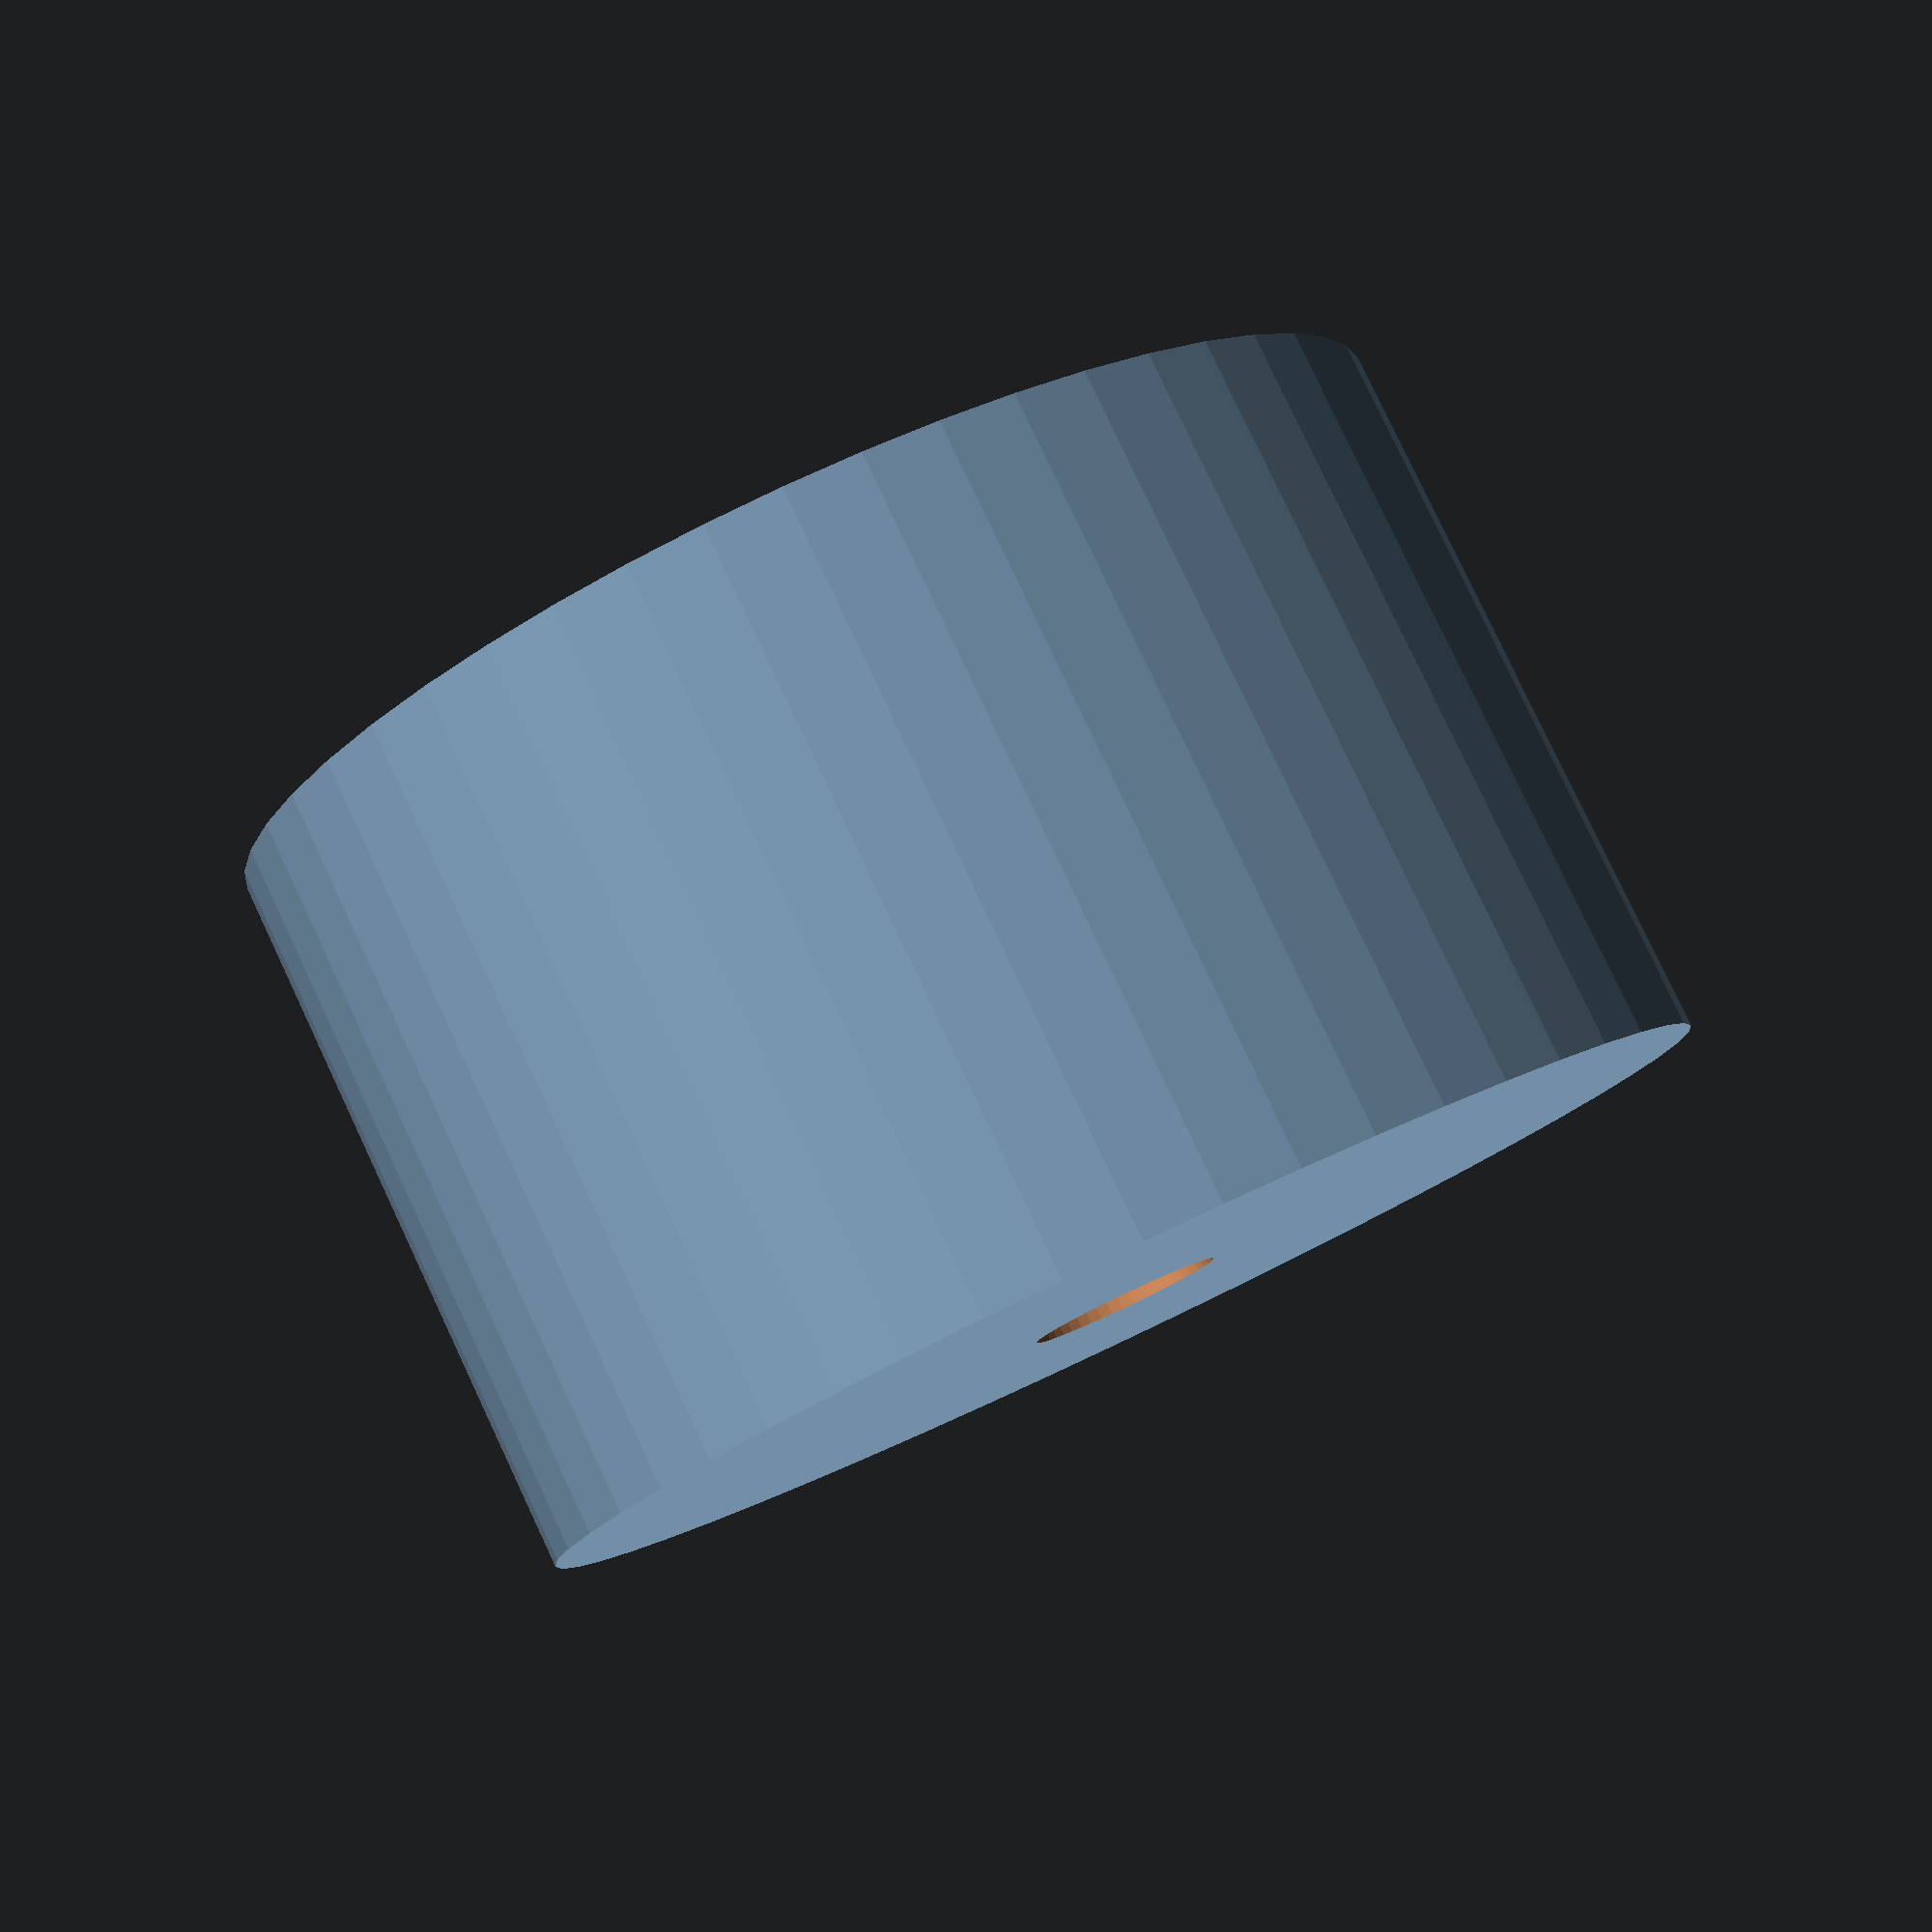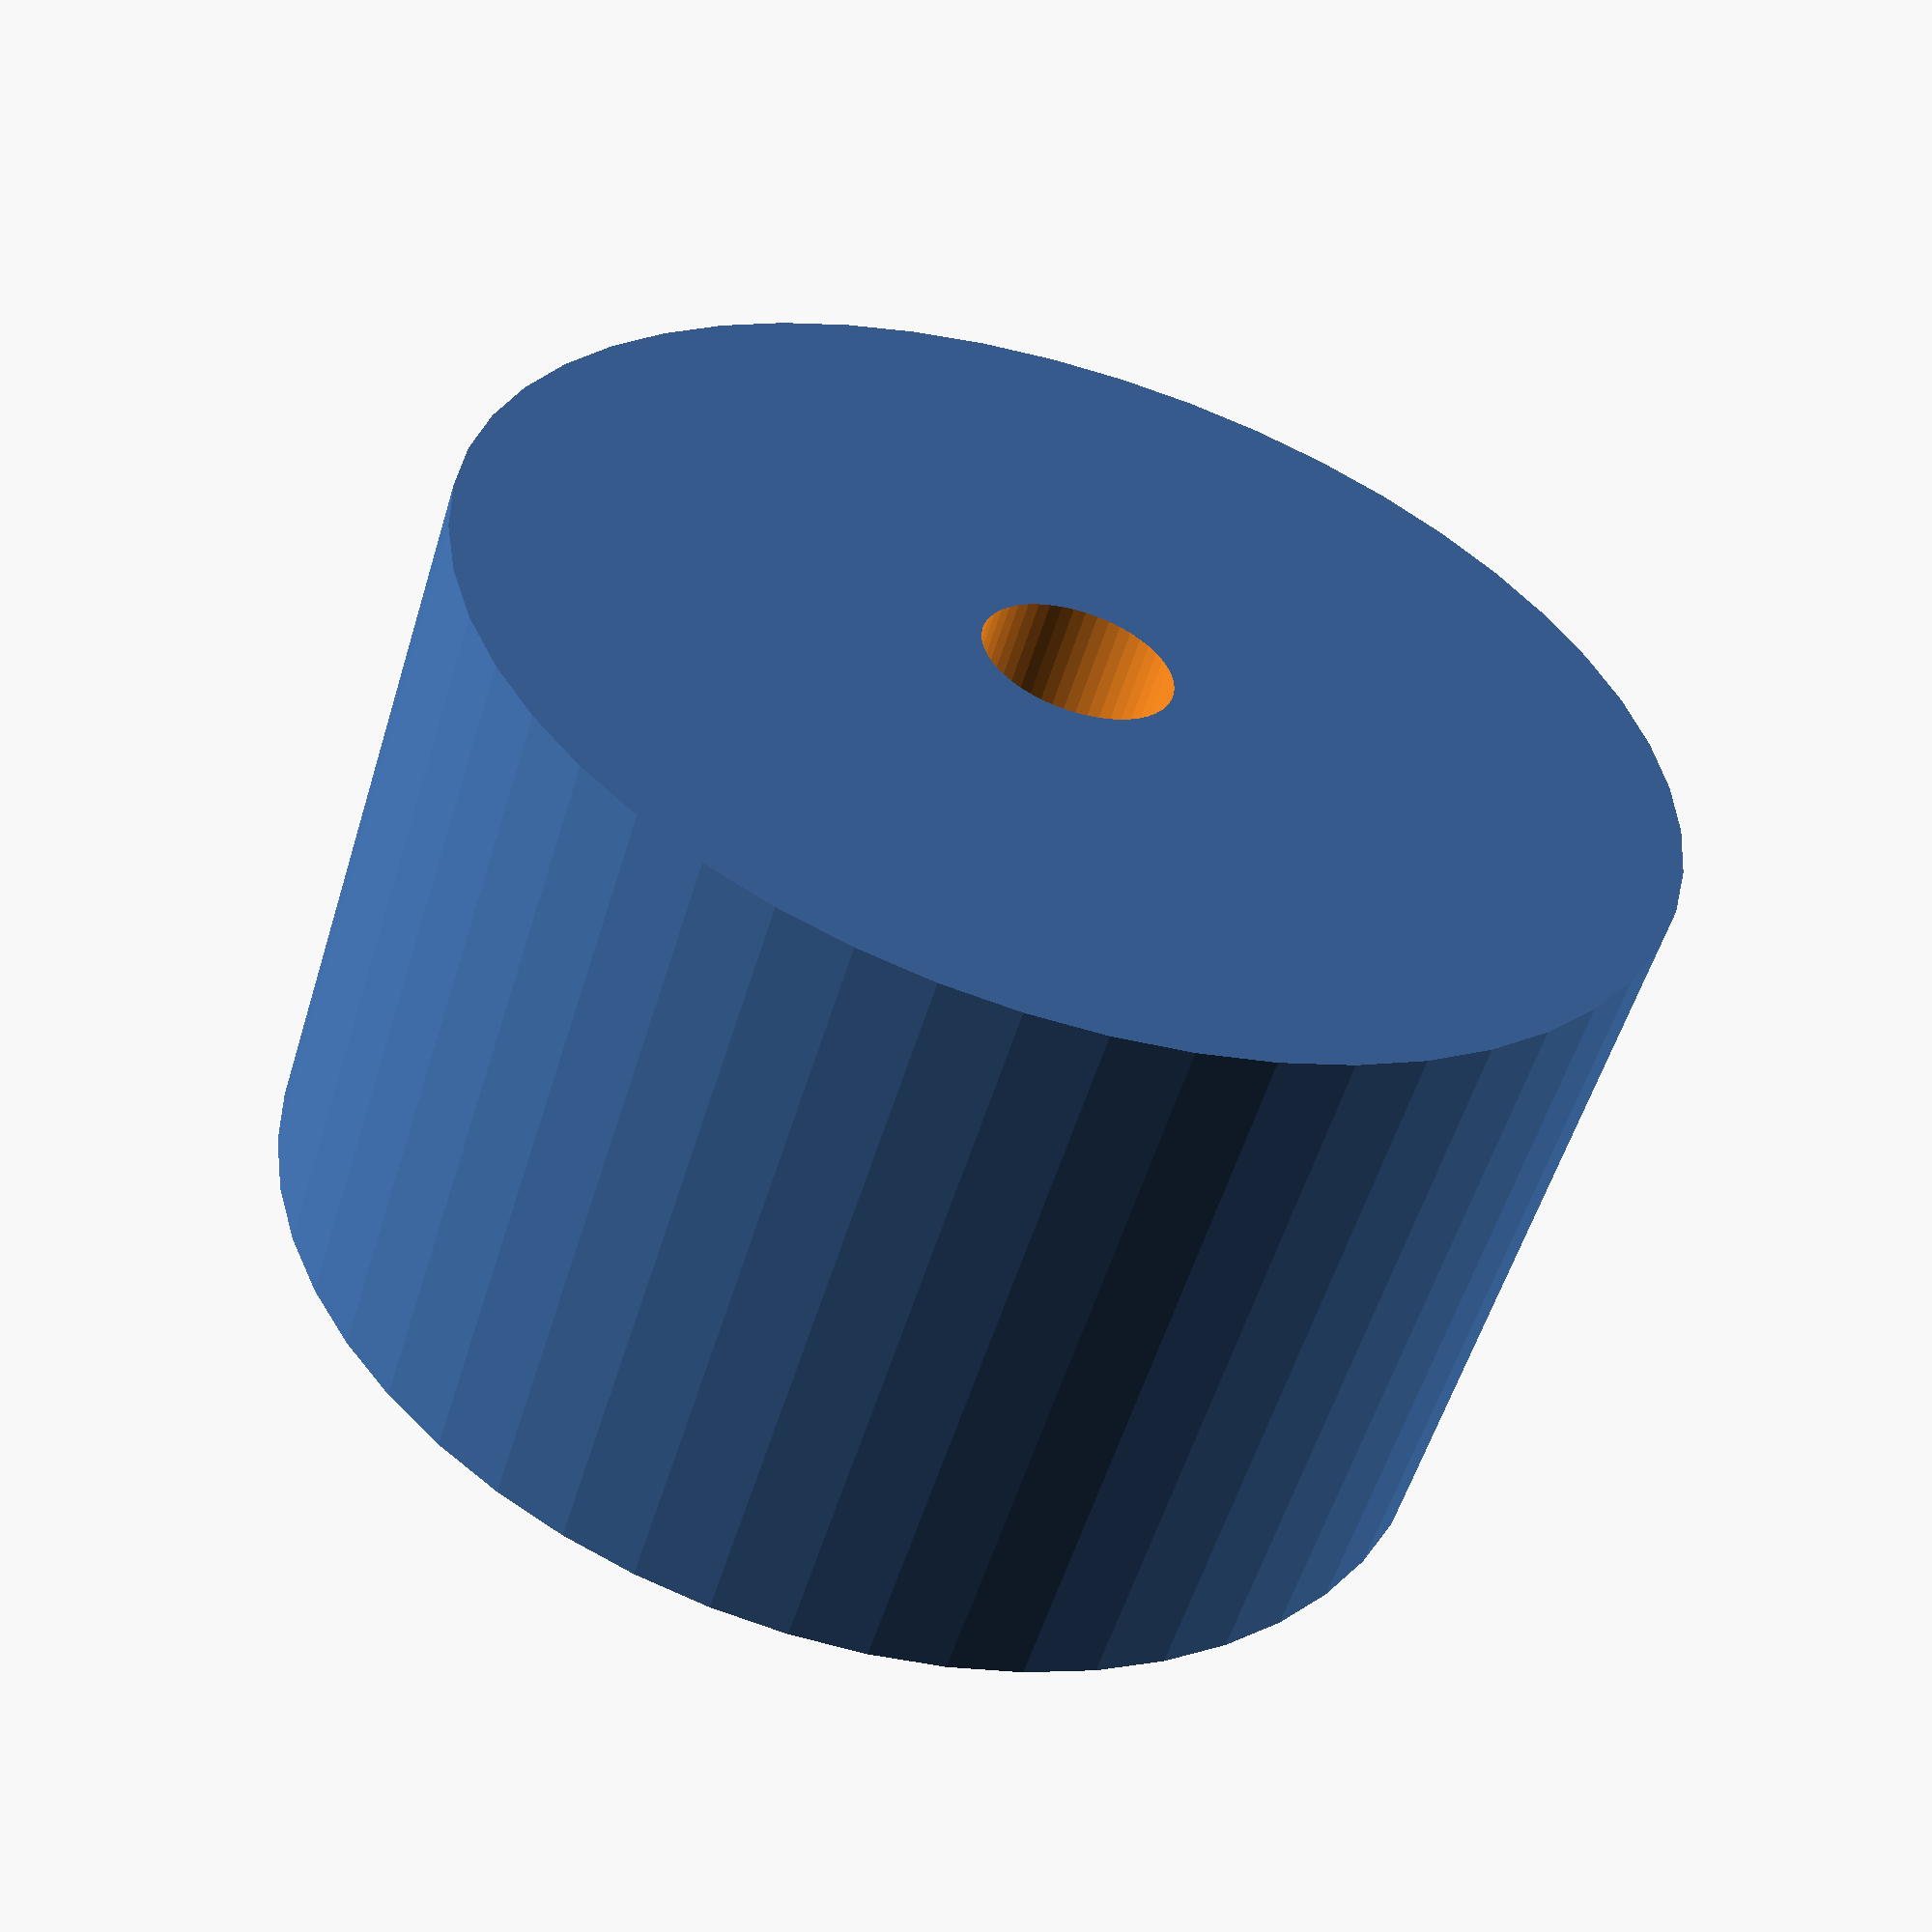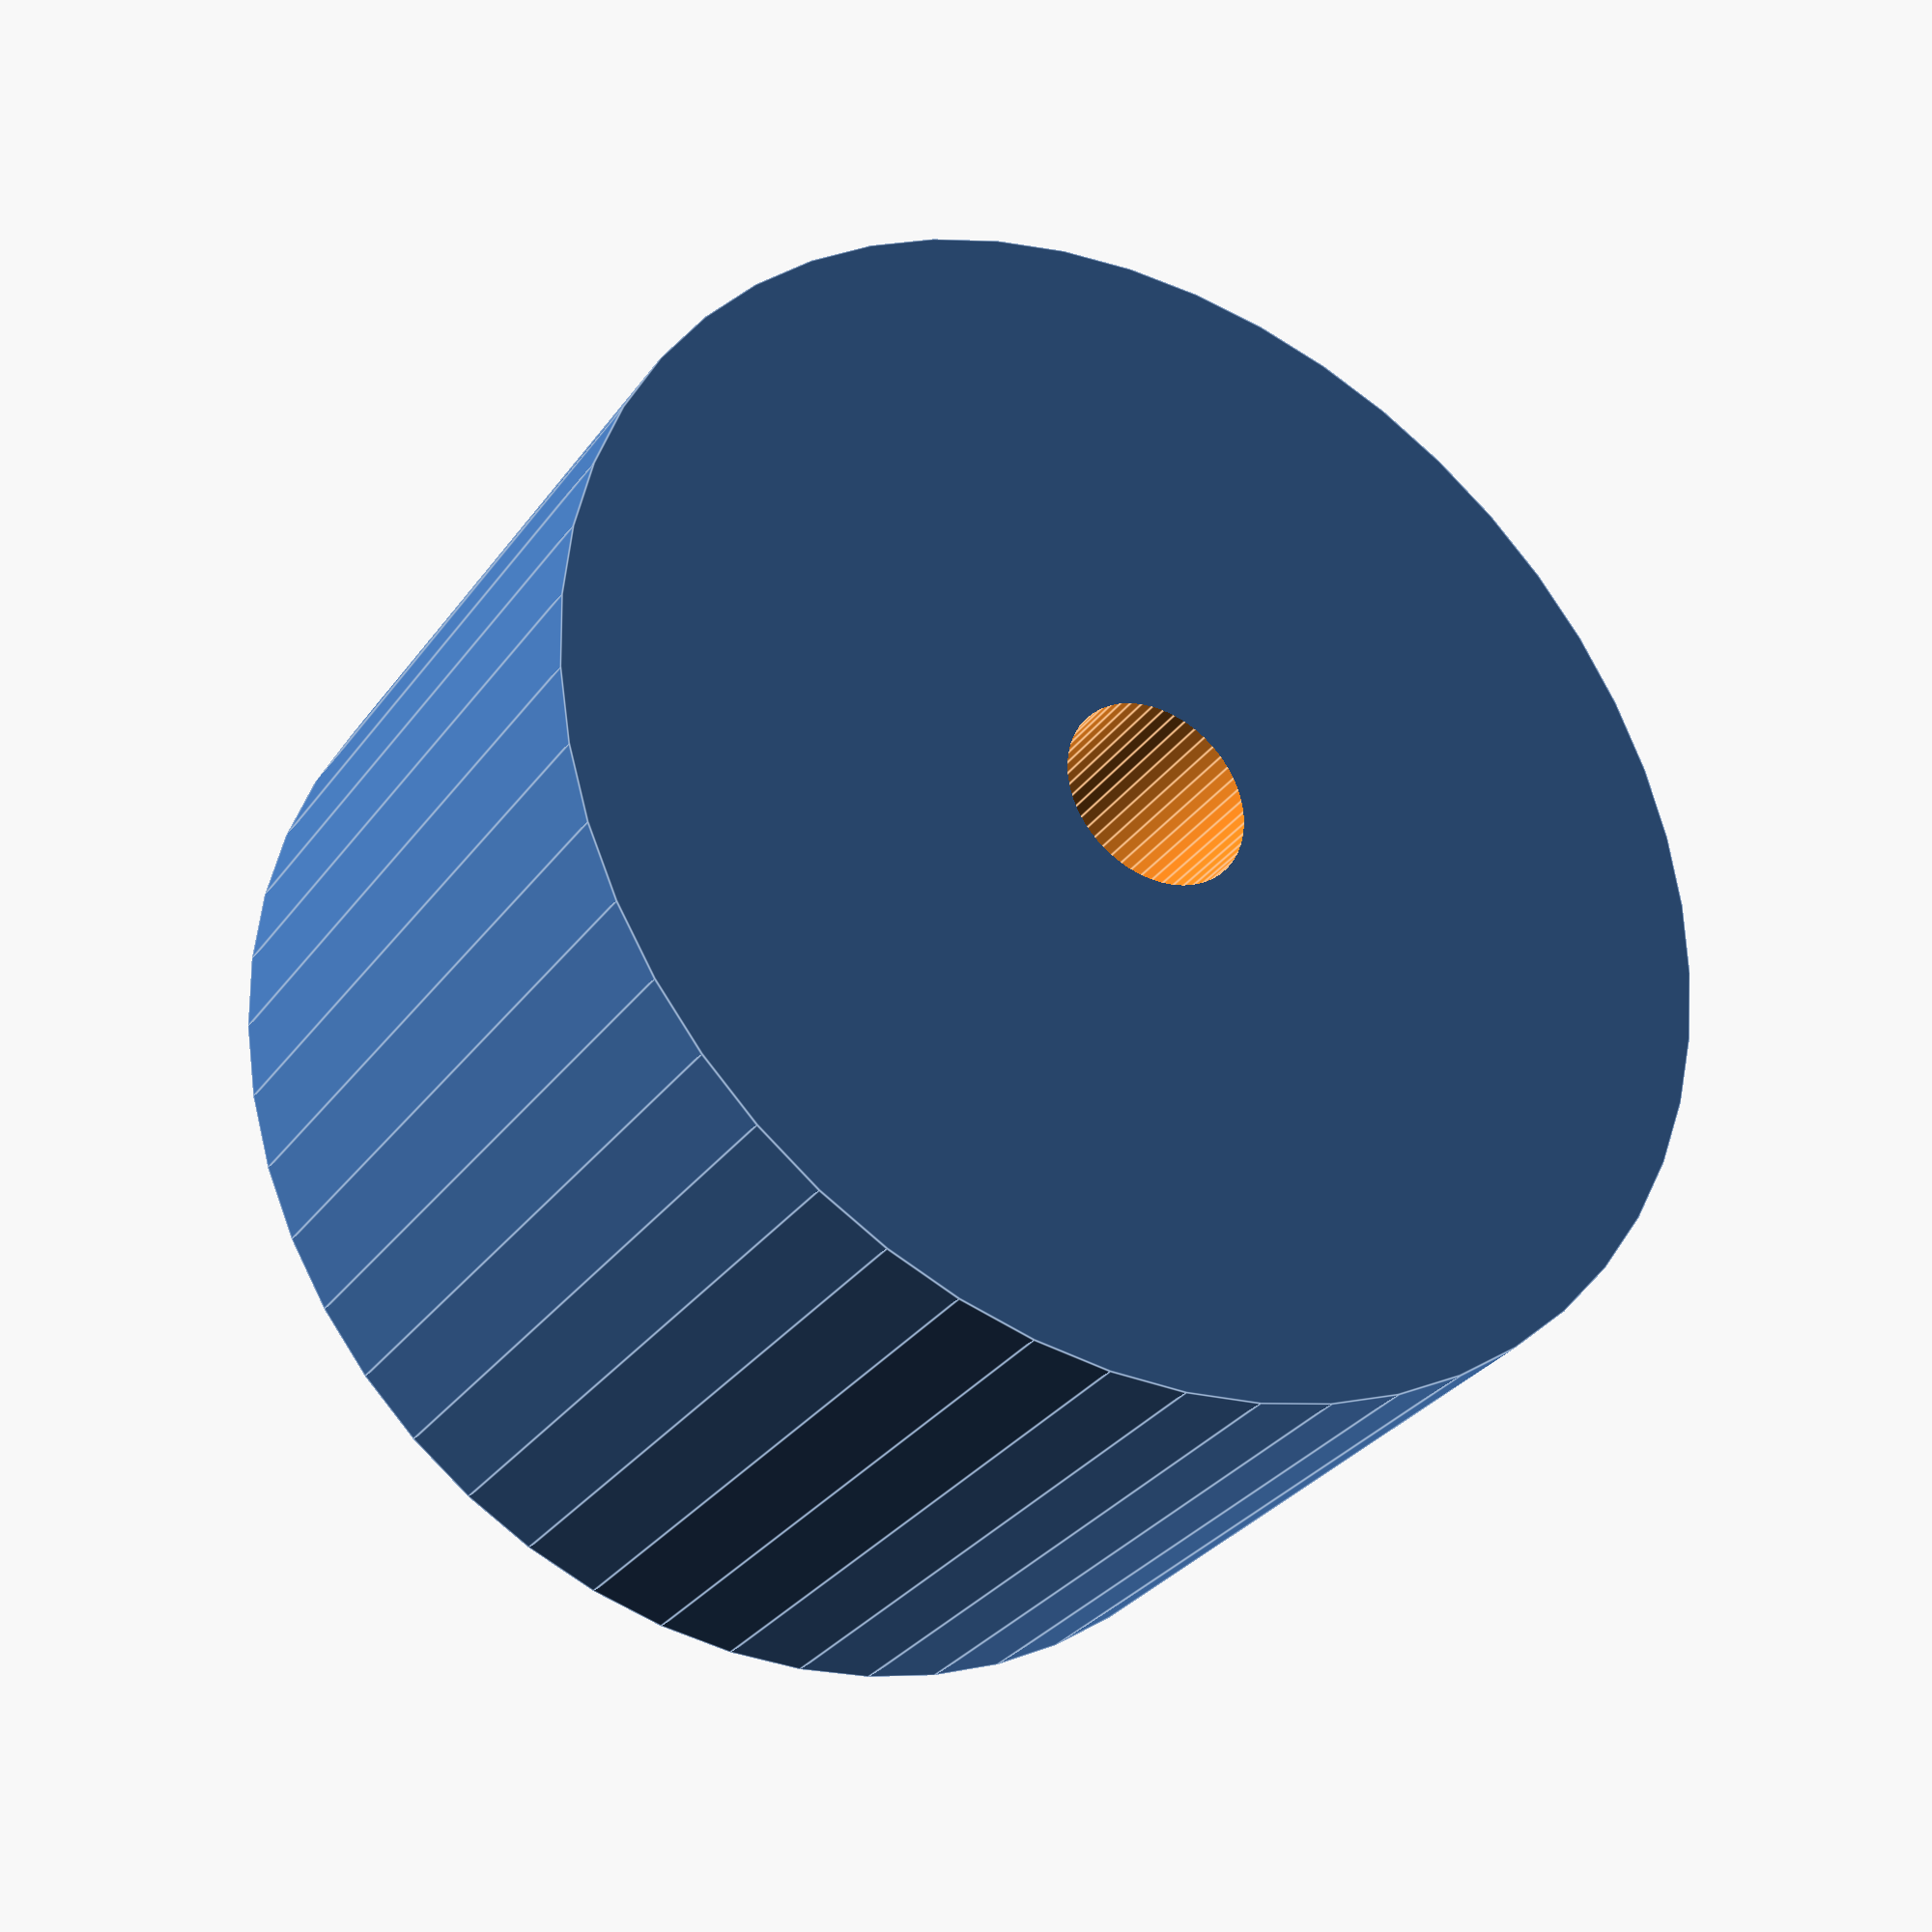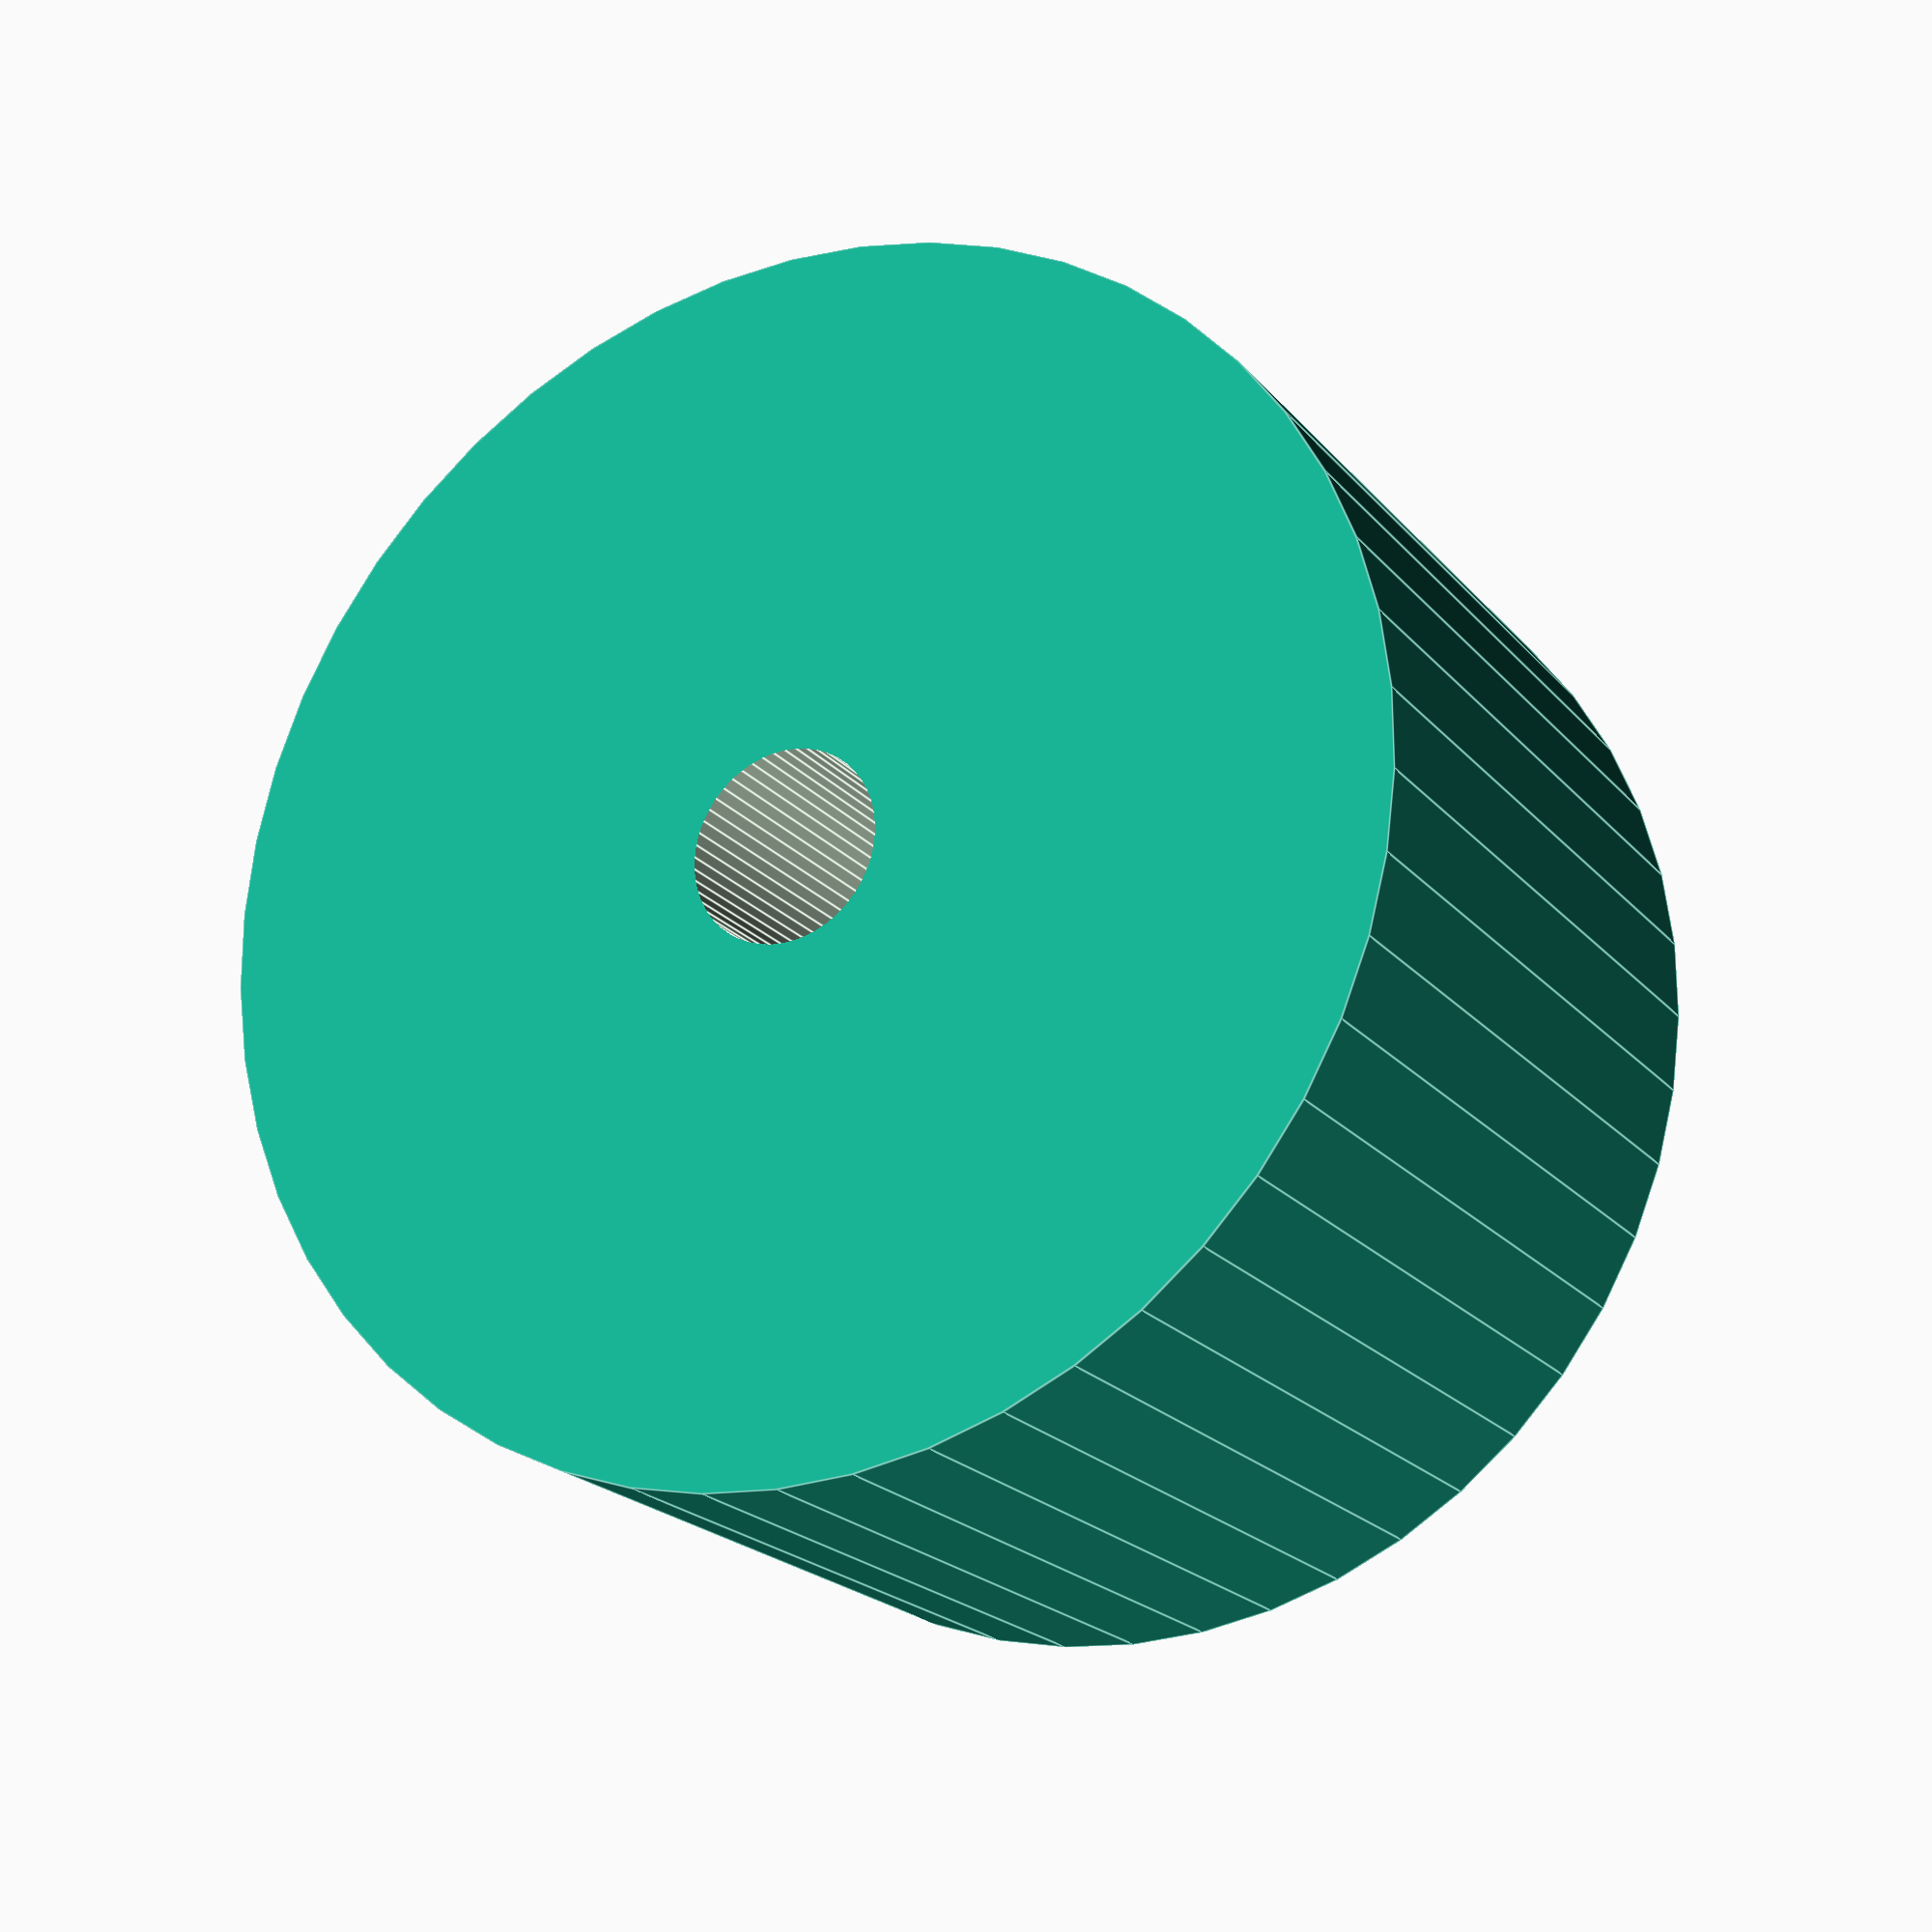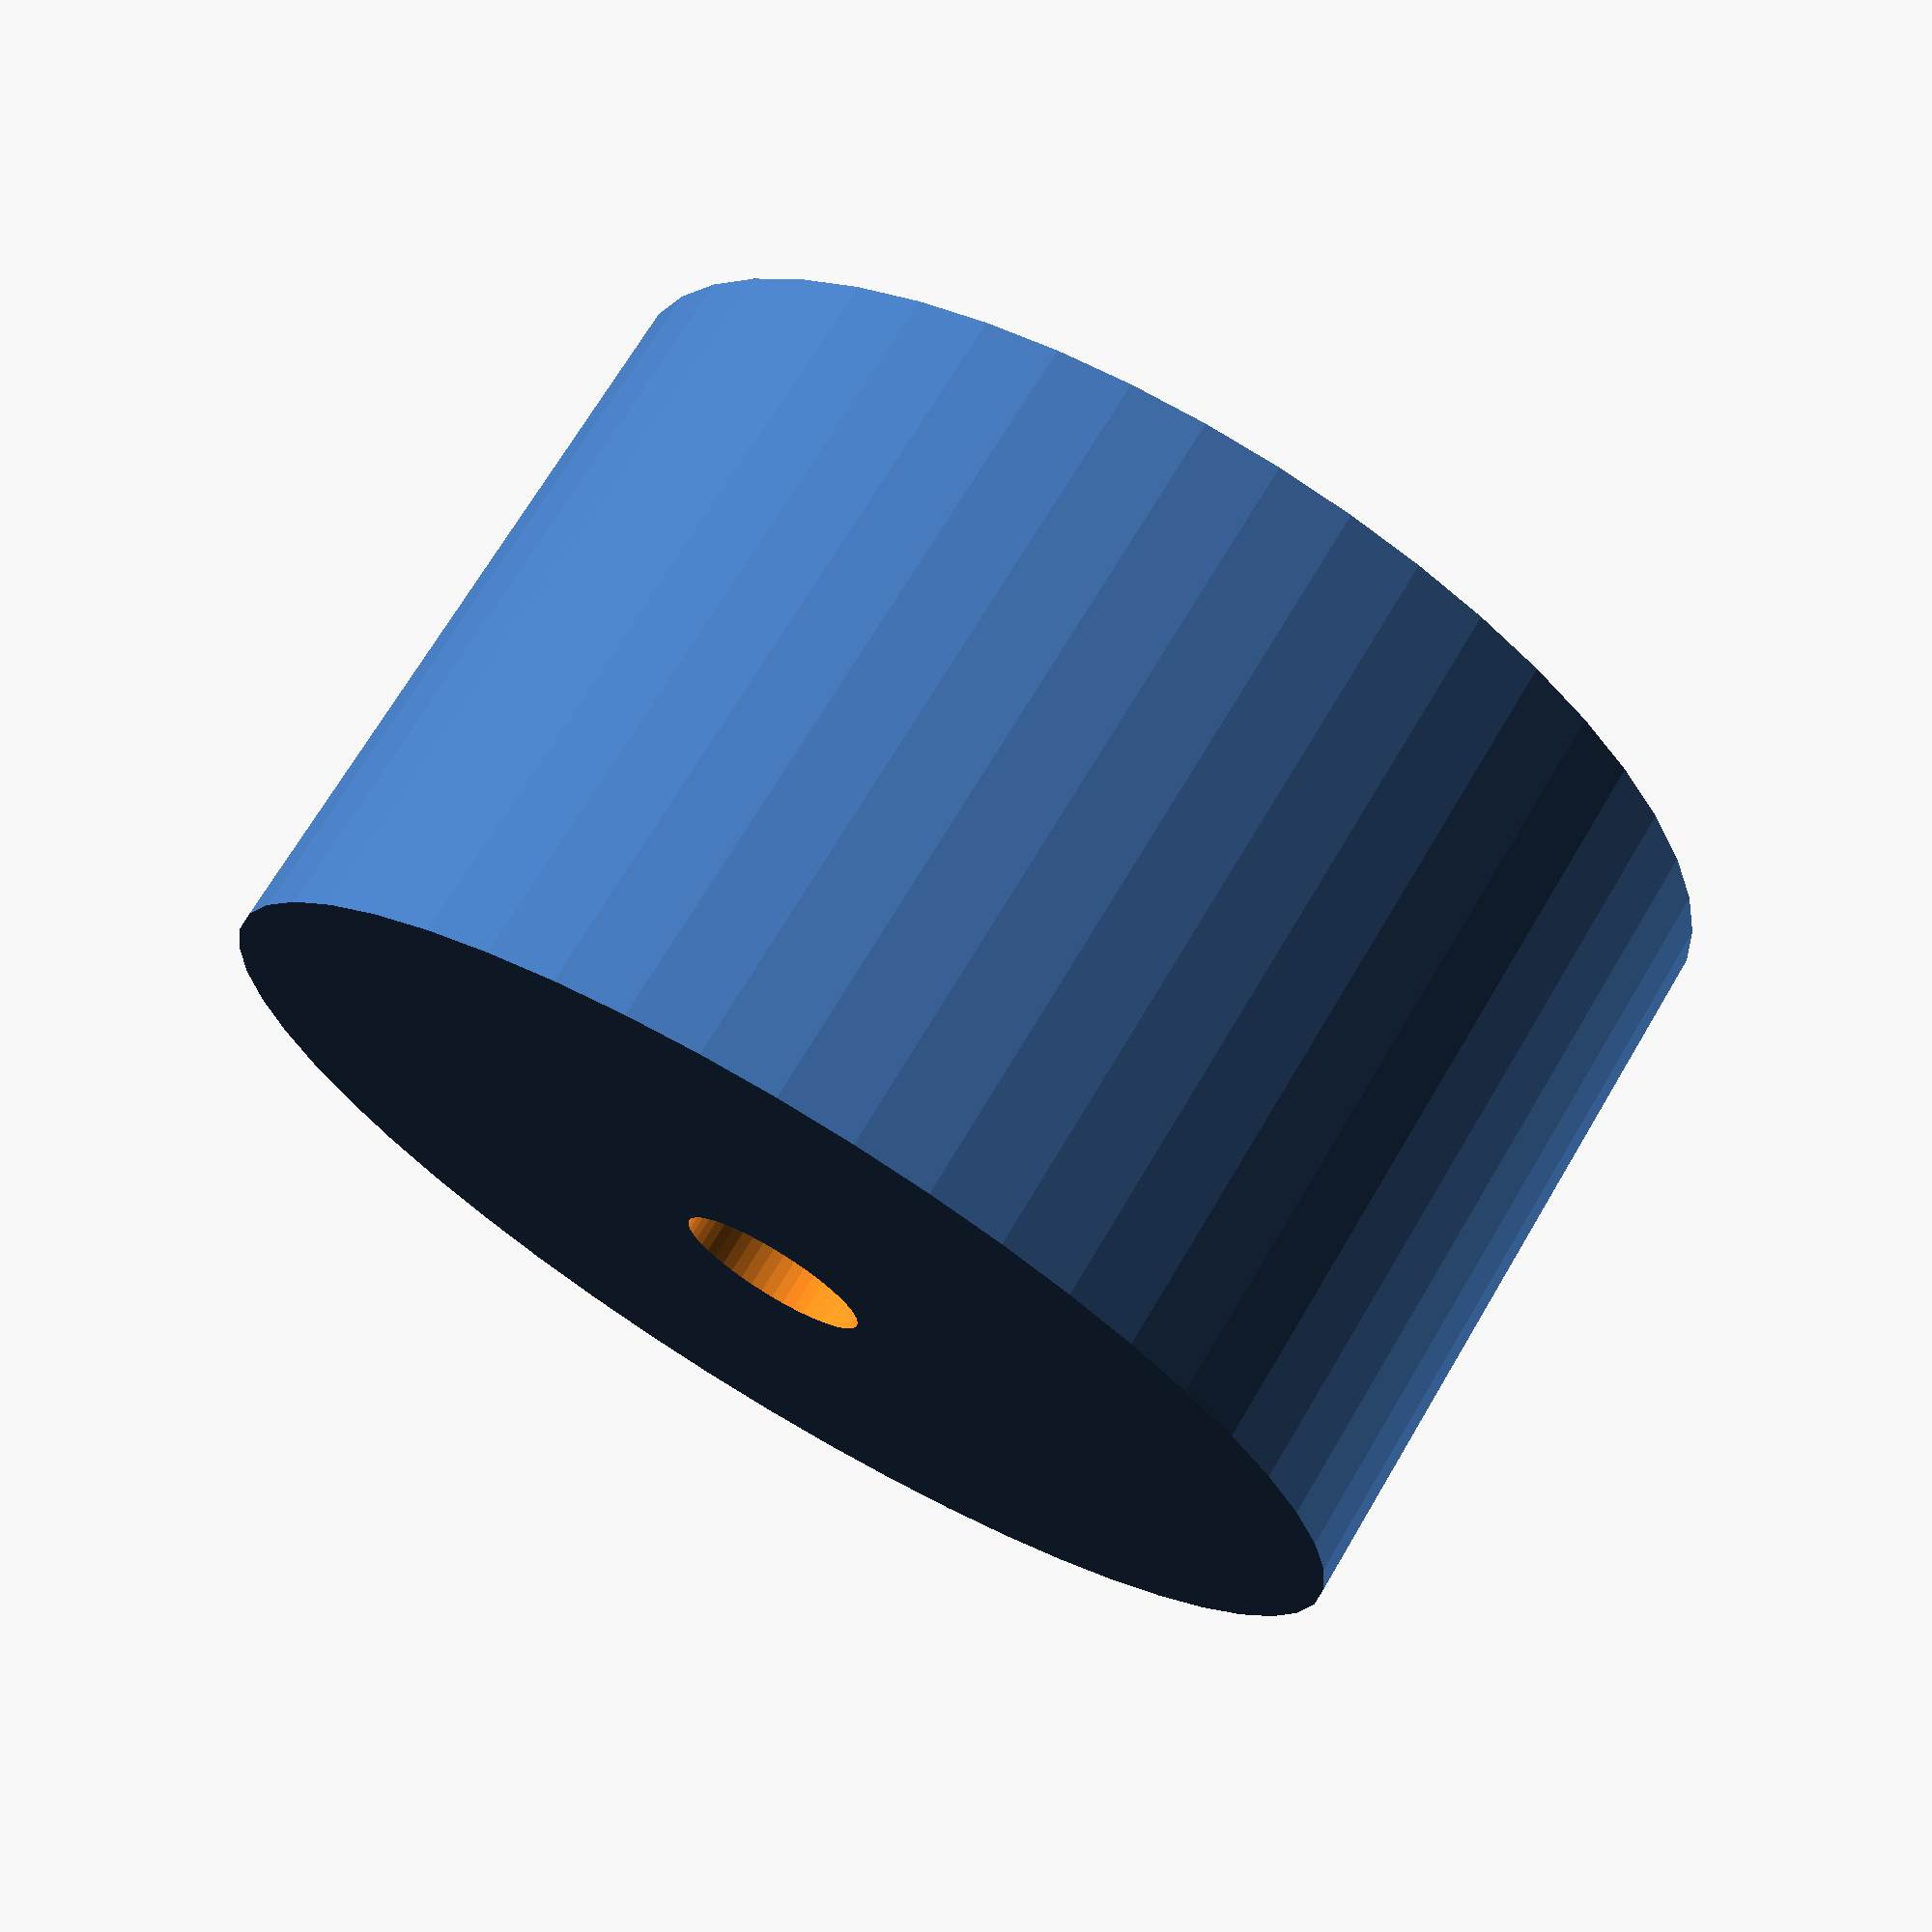
<openscad>
$fn = 50;


difference() {
	union() {
		translate(v = [0, 0, -10.5000000000]) {
			cylinder(h = 21, r = 17.5000000000);
		}
	}
	union() {
		translate(v = [0, 0, -100.0000000000]) {
			cylinder(h = 200, r = 2.7500000000);
		}
	}
}
</openscad>
<views>
elev=278.9 azim=198.5 roll=154.8 proj=p view=solid
elev=55.6 azim=19.5 roll=163.1 proj=p view=wireframe
elev=30.1 azim=146.1 roll=331.0 proj=p view=edges
elev=20.0 azim=320.3 roll=27.4 proj=p view=edges
elev=109.2 azim=195.1 roll=329.3 proj=p view=wireframe
</views>
